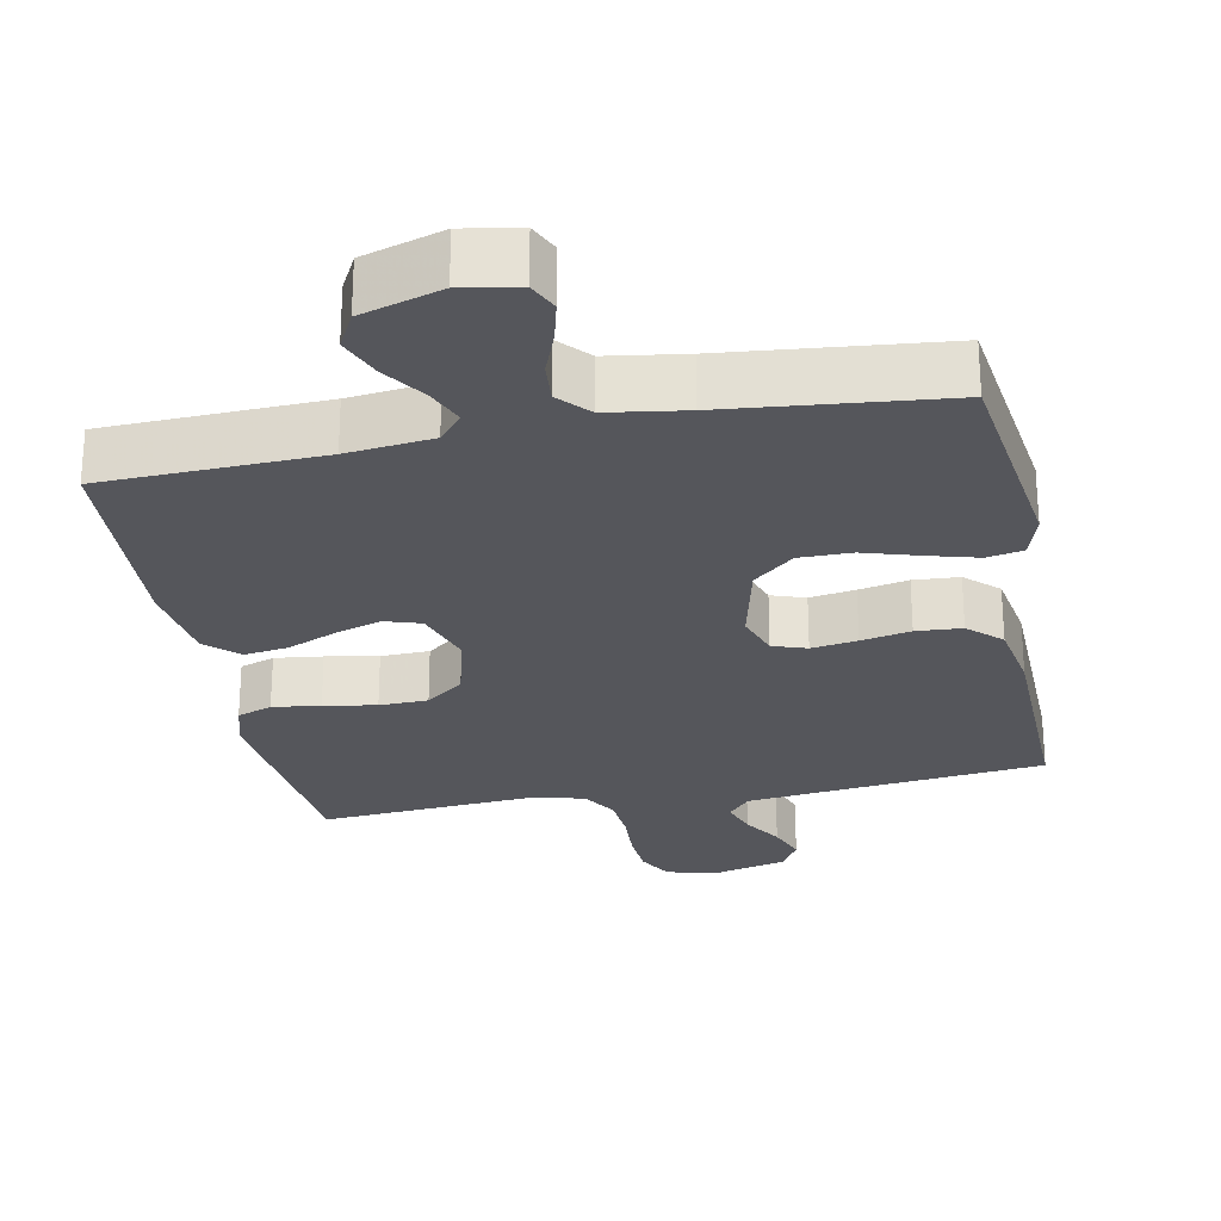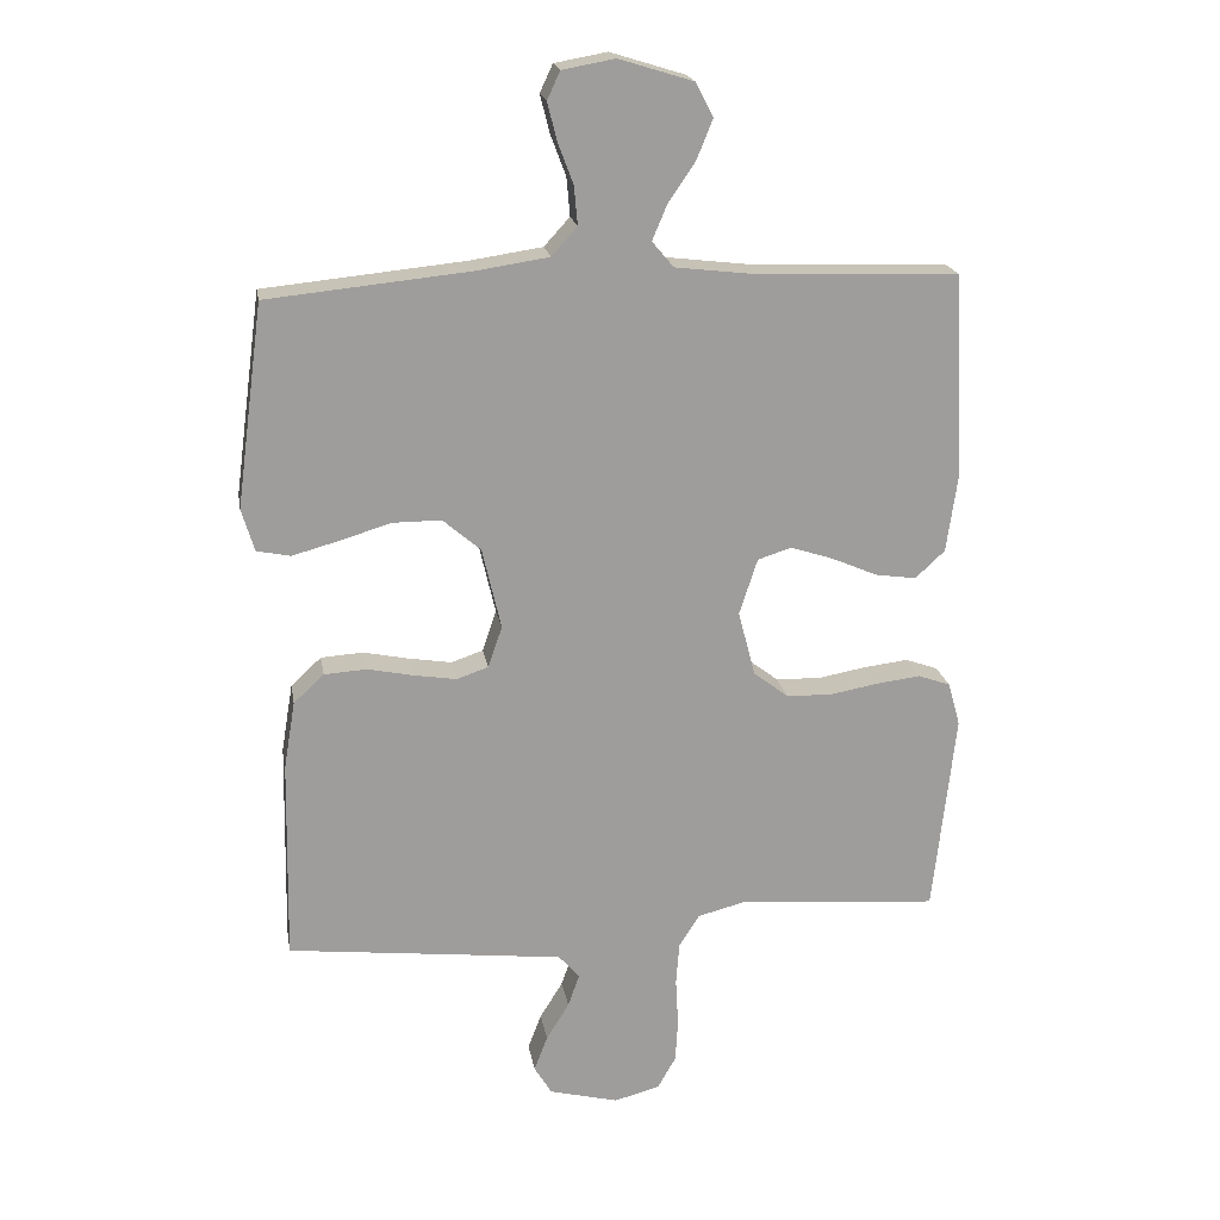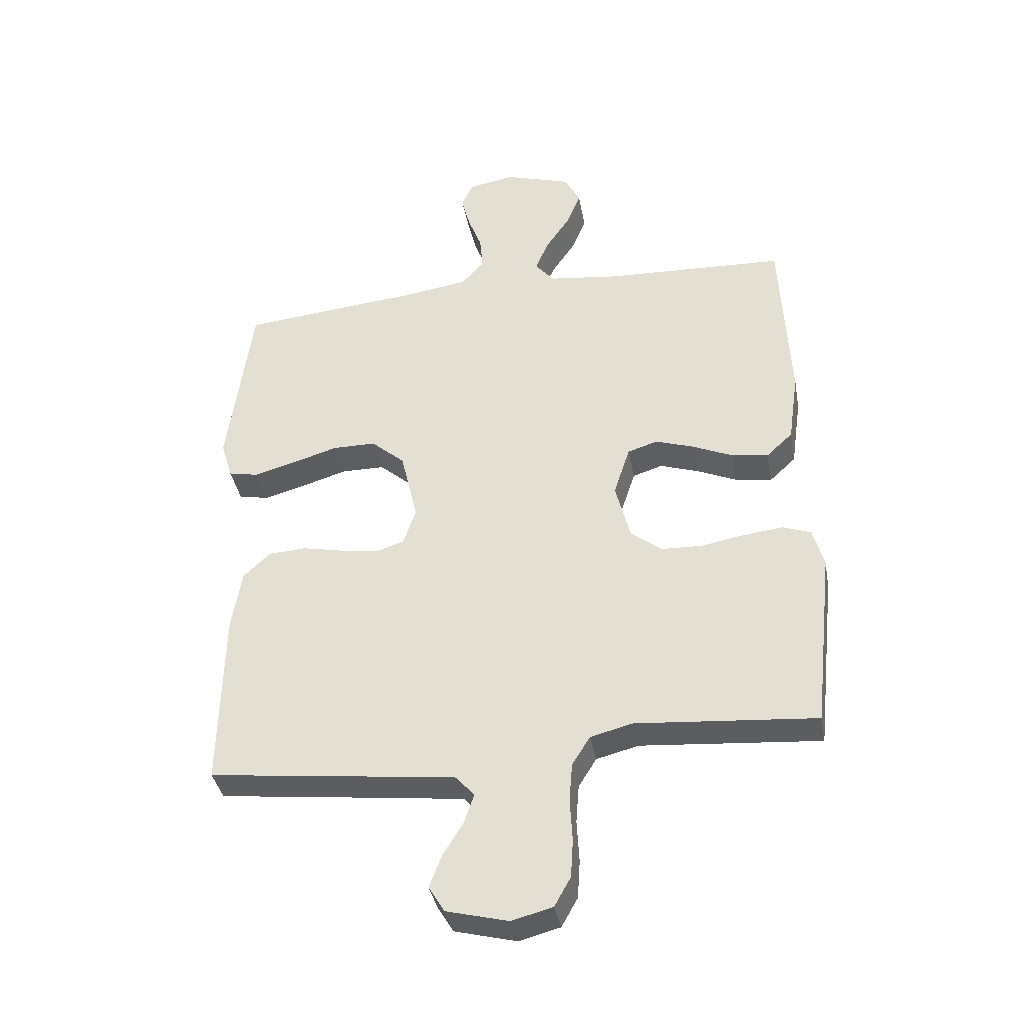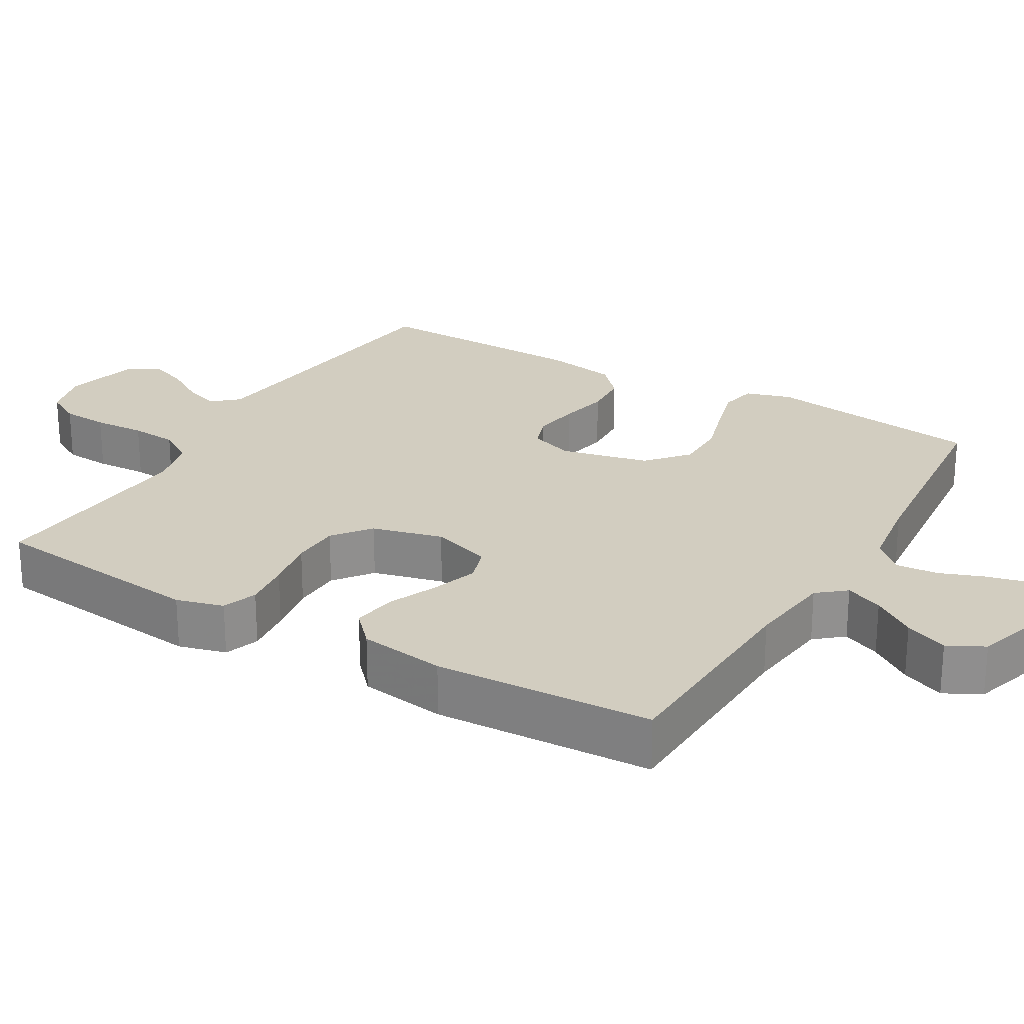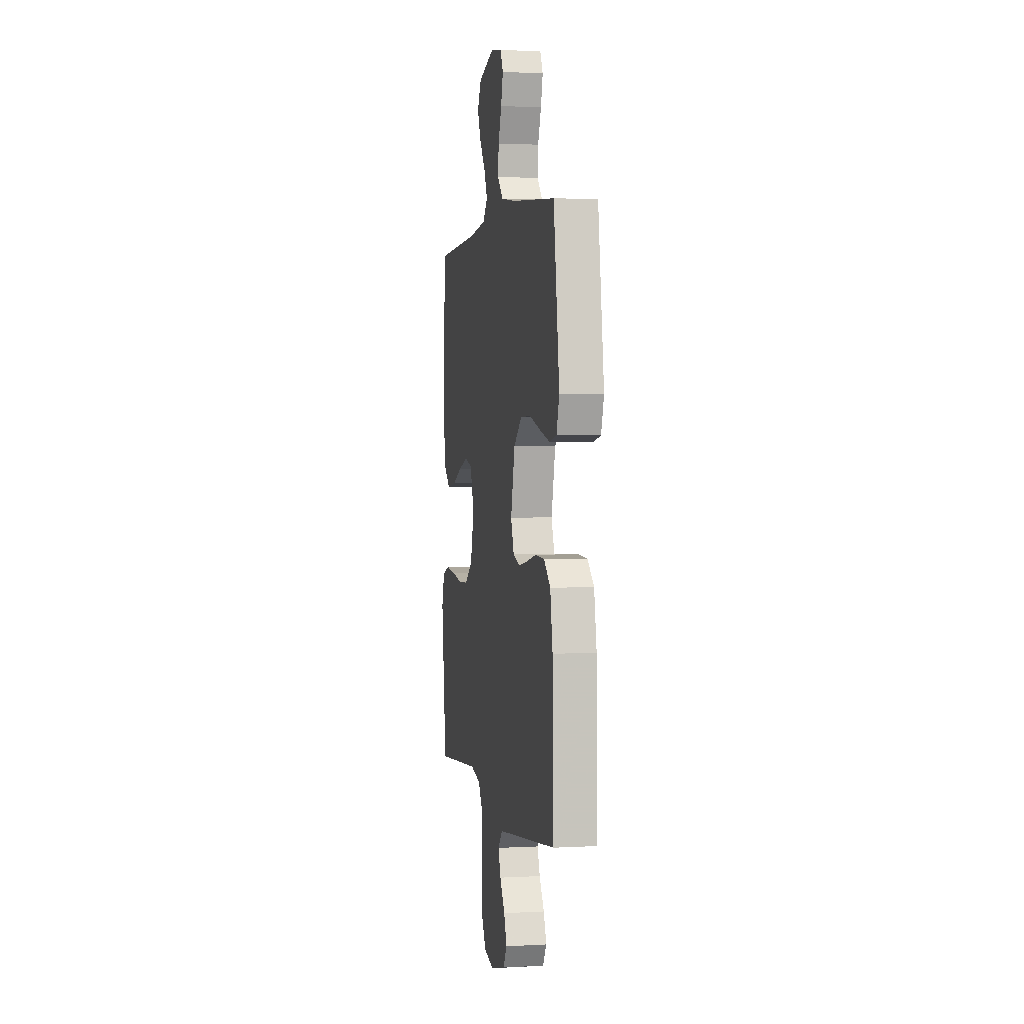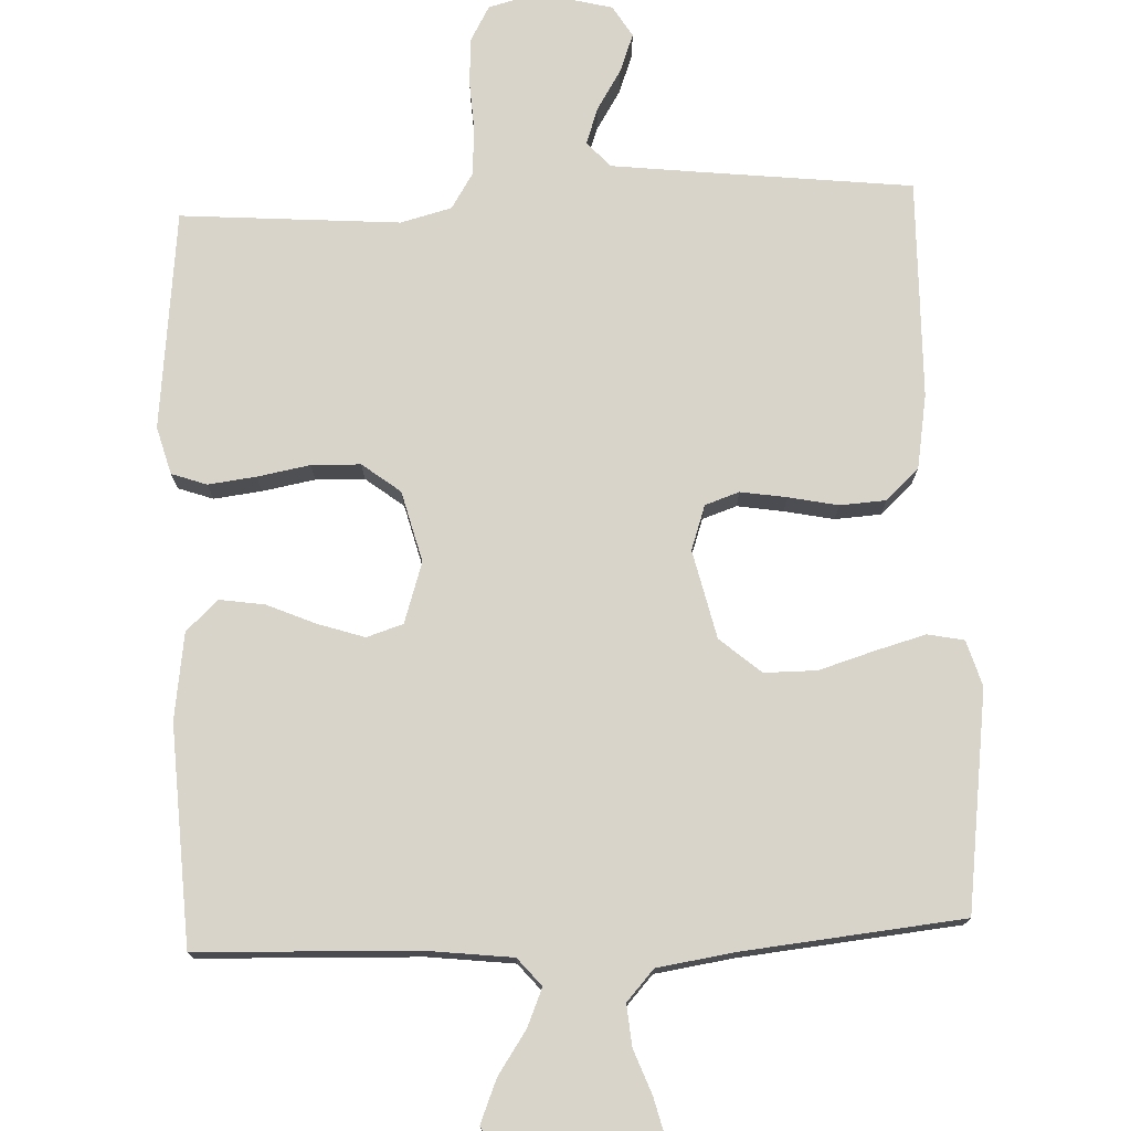
<metadata>
{"format":"obj","ext":"obj","renderer":"f3d","projection":"perspective","resolution":1024,"background":"white","views":[{"elev":-26.2,"azim":11.1,"up":"+Y"},{"elev":19.8,"azim":170.4,"up":"+Z"},{"elev":-37.4,"azim":-169.8,"up":"+Z"},{"elev":24.6,"azim":-59.5,"up":"+Y"},{"elev":1.7,"azim":78.6,"up":"+Z"},{"elev":75.6,"azim":-2.5,"up":"+Y"}]}
</metadata>
<code>
v 0.5 0.07 0.5
v 0.54 0.07 0.2
v 0.521 0.07 0.137
v 0.471 0.07 0.127
v 0.402 0.07 0.146
v 0.326 0.07 0.169
v 0.254 0.07 0.169
v 0.198 0.07 0.121
v 0.17 0.07 0
v 0.191 0.07 -0.061
v 0.238 0.07 -0.077
v 0.301 0.07 -0.067
v 0.369 0.07 -0.053
v 0.432 0.07 -0.057
v 0.477 0.07 -0.099
v 0.494 0.07 -0.2
v 0.5 0.07 -0.5
v 0.2 0.07 -0.534
v 0.089 0.07 -0.547
v 0.058 0.07 -0.582
v 0.075 0.07 -0.631
v 0.109 0.07 -0.686
v 0.129 0.07 -0.739
v 0.103 0.07 -0.782
v 0 0.07 -0.808
v -0.068 0.07 -0.79
v -0.095 0.07 -0.742
v -0.099 0.07 -0.678
v -0.095 0.07 -0.607
v -0.1 0.07 -0.543
v -0.13 0.07 -0.495
v -0.2 0.07 -0.477
v -0.5 0.07 -0.5
v -0.533 0.07 -0.2
v -0.515 0.07 -0.135
v -0.467 0.07 -0.118
v -0.401 0.07 -0.126
v -0.329 0.07 -0.139
v -0.262 0.07 -0.137
v -0.21 0.07 -0.097
v -0.185 0.07 0
v -0.212 0.07 0.083
v -0.262 0.07 0.099
v -0.326 0.07 0.078
v -0.393 0.07 0.049
v -0.454 0.07 0.04
v -0.498 0.07 0.081
v -0.515 0.07 0.2
v -0.5 0.07 0.5
v -0.2 0.07 0.511
v -0.082 0.07 0.525
v -0.05 0.07 0.563
v -0.072 0.07 0.615
v -0.112 0.07 0.674
v -0.136 0.07 0.733
v -0.11 0.07 0.783
v 0 0.07 0.817
v 0.078 0.07 0.803
v 0.097 0.07 0.762
v 0.083 0.07 0.706
v 0.06 0.07 0.645
v 0.055 0.07 0.588
v 0.093 0.07 0.546
v 0.2 0.07 0.53
v 0.5 0 0.5
v 0.54 0 0.2
v 0.521 0 0.137
v 0.471 0 0.127
v 0.402 0 0.146
v 0.326 0 0.169
v 0.254 0 0.169
v 0.198 0 0.121
v 0.17 0 0
v 0.191 0 -0.061
v 0.238 0 -0.077
v 0.301 0 -0.067
v 0.369 0 -0.053
v 0.432 0 -0.057
v 0.477 0 -0.099
v 0.494 0 -0.2
v 0.5 0 -0.5
v 0.2 0 -0.534
v 0.089 0 -0.547
v 0.058 0 -0.582
v 0.075 0 -0.631
v 0.109 0 -0.686
v 0.129 0 -0.739
v 0.103 0 -0.782
v 0 0 -0.808
v -0.068 0 -0.79
v -0.095 0 -0.742
v -0.099 0 -0.678
v -0.095 0 -0.607
v -0.1 0 -0.543
v -0.13 0 -0.495
v -0.2 0 -0.477
v -0.5 0 -0.5
v -0.533 0 -0.2
v -0.515 0 -0.135
v -0.467 0 -0.118
v -0.401 0 -0.126
v -0.329 0 -0.139
v -0.262 0 -0.137
v -0.21 0 -0.097
v -0.185 0 0
v -0.212 0 0.083
v -0.262 0 0.099
v -0.326 0 0.078
v -0.393 0 0.049
v -0.454 0 0.04
v -0.498 0 0.081
v -0.515 0 0.2
v -0.5 0 0.5
v -0.2 0 0.511
v -0.082 0 0.525
v -0.05 0 0.563
v -0.072 0 0.615
v -0.112 0 0.674
v -0.136 0 0.733
v -0.11 0 0.783
v 0 0 0.817
v 0.078 0 0.803
v 0.097 0 0.762
v 0.083 0 0.706
v 0.06 0 0.645
v 0.055 0 0.588
v 0.093 0 0.546
v 0.2 0 0.53
f 59 60 61
f 58 59 61
f 57 58 61
f 56 57 61
f 55 56 61
f 54 55 61
f 53 54 61
f 52 53 61 62
f 51 52 62 63
f 48 49 50
f 47 48 50
f 46 47 50
f 45 46 50
f 44 45 50
f 43 44 50 51
f 51 63 64
f 43 51 64
f 42 43 64
f 36 37 38
f 35 36 38
f 34 35 38
f 33 34 38
f 32 33 38
f 31 32 38 39
f 30 31 39 40
f 27 28 29
f 26 27 29
f 25 26 29
f 24 25 29
f 23 24 29
f 22 23 29
f 21 22 29
f 20 21 29 30
f 30 40 41
f 20 30 41
f 19 20 41
f 16 17 18
f 15 16 18
f 14 15 18
f 13 14 18
f 12 13 18
f 11 12 18 19
f 4 5 6
f 3 4 6
f 2 3 6
f 1 2 6
f 64 1 6
f 64 6 7
f 42 64 7 8
f 41 42 8 9
f 10 11 19 41
f 9 10 41
f 125 124 123
f 125 123 122
f 125 122 121
f 125 121 120
f 125 120 119
f 125 119 118
f 125 118 117
f 126 125 117 116
f 127 126 116 115
f 114 113 112
f 114 112 111
f 114 111 110
f 114 110 109
f 114 109 108
f 115 114 108 107
f 128 127 115
f 128 115 107
f 128 107 106
f 102 101 100
f 102 100 99
f 102 99 98
f 102 98 97
f 102 97 96
f 103 102 96 95
f 104 103 95 94
f 93 92 91
f 93 91 90
f 93 90 89
f 93 89 88
f 93 88 87
f 93 87 86
f 93 86 85
f 94 93 85 84
f 105 104 94
f 105 94 84
f 105 84 83
f 82 81 80
f 82 80 79
f 82 79 78
f 82 78 77
f 82 77 76
f 83 82 76 75
f 70 69 68
f 70 68 67
f 70 67 66
f 70 66 65
f 70 65 128
f 71 70 128
f 72 71 128 106
f 73 72 106 105
f 105 83 75 74
f 105 74 73
f 1 65 66 2
f 2 66 67 3
f 3 67 68 4
f 4 68 69 5
f 5 69 70 6
f 6 70 71 7
f 7 71 72 8
f 8 72 73 9
f 9 73 74 10
f 10 74 75 11
f 11 75 76 12
f 12 76 77 13
f 13 77 78 14
f 14 78 79 15
f 15 79 80 16
f 16 80 81 17
f 17 81 82 18
f 18 82 83 19
f 19 83 84 20
f 20 84 85 21
f 21 85 86 22
f 22 86 87 23
f 23 87 88 24
f 24 88 89 25
f 25 89 90 26
f 26 90 91 27
f 27 91 92 28
f 28 92 93 29
f 29 93 94 30
f 30 94 95 31
f 31 95 96 32
f 32 96 97 33
f 33 97 98 34
f 34 98 99 35
f 35 99 100 36
f 36 100 101 37
f 37 101 102 38
f 38 102 103 39
f 39 103 104 40
f 40 104 105 41
f 41 105 106 42
f 42 106 107 43
f 43 107 108 44
f 44 108 109 45
f 45 109 110 46
f 46 110 111 47
f 47 111 112 48
f 48 112 113 49
f 49 113 114 50
f 50 114 115 51
f 51 115 116 52
f 52 116 117 53
f 53 117 118 54
f 54 118 119 55
f 55 119 120 56
f 56 120 121 57
f 57 121 122 58
f 58 122 123 59
f 59 123 124 60
f 60 124 125 61
f 61 125 126 62
f 62 126 127 63
f 63 127 128 64
f 64 128 65 1

</code>
